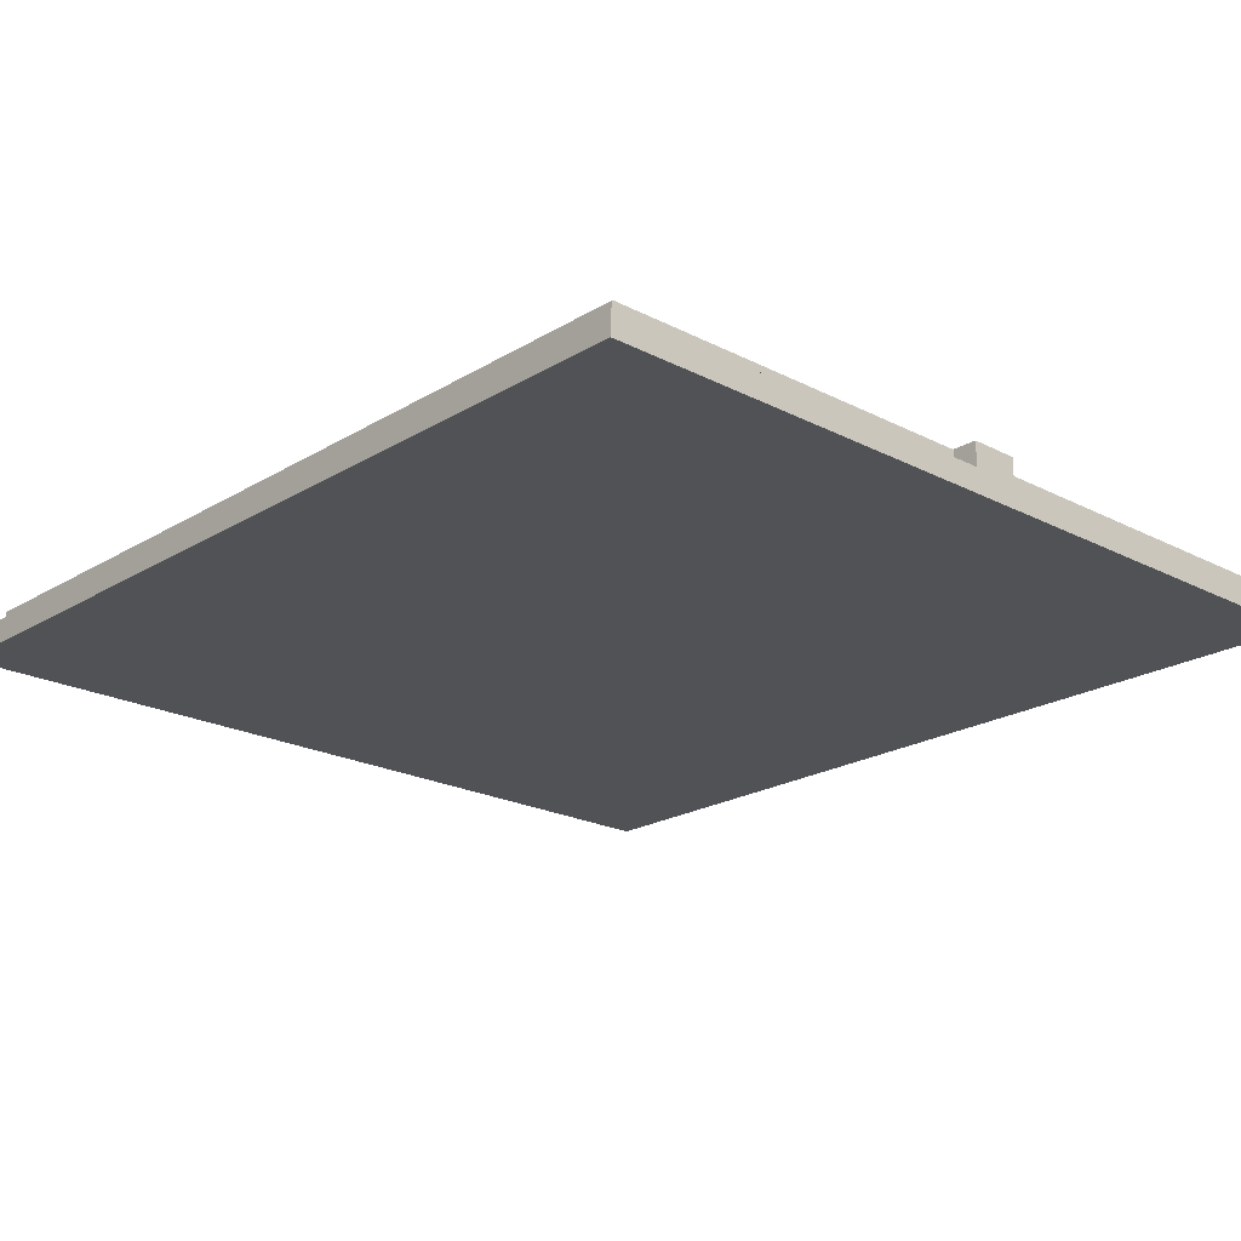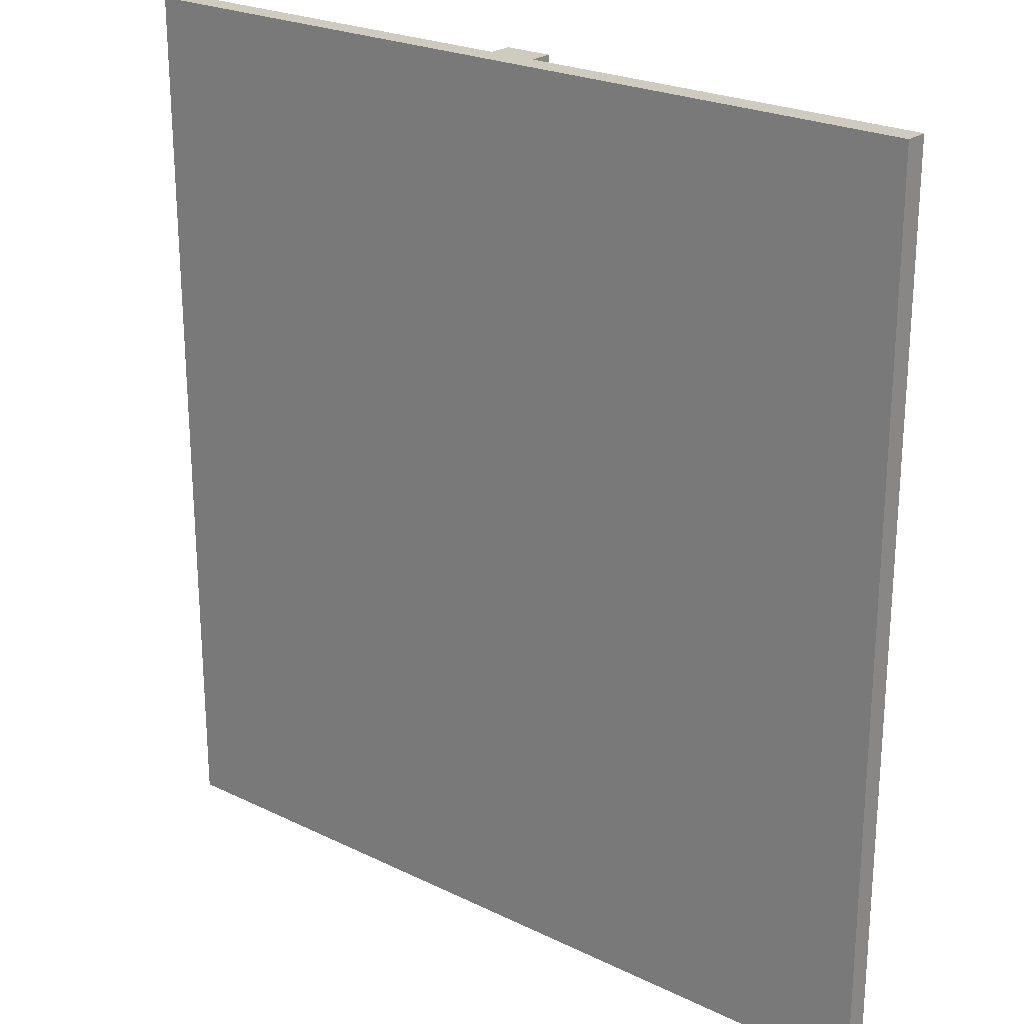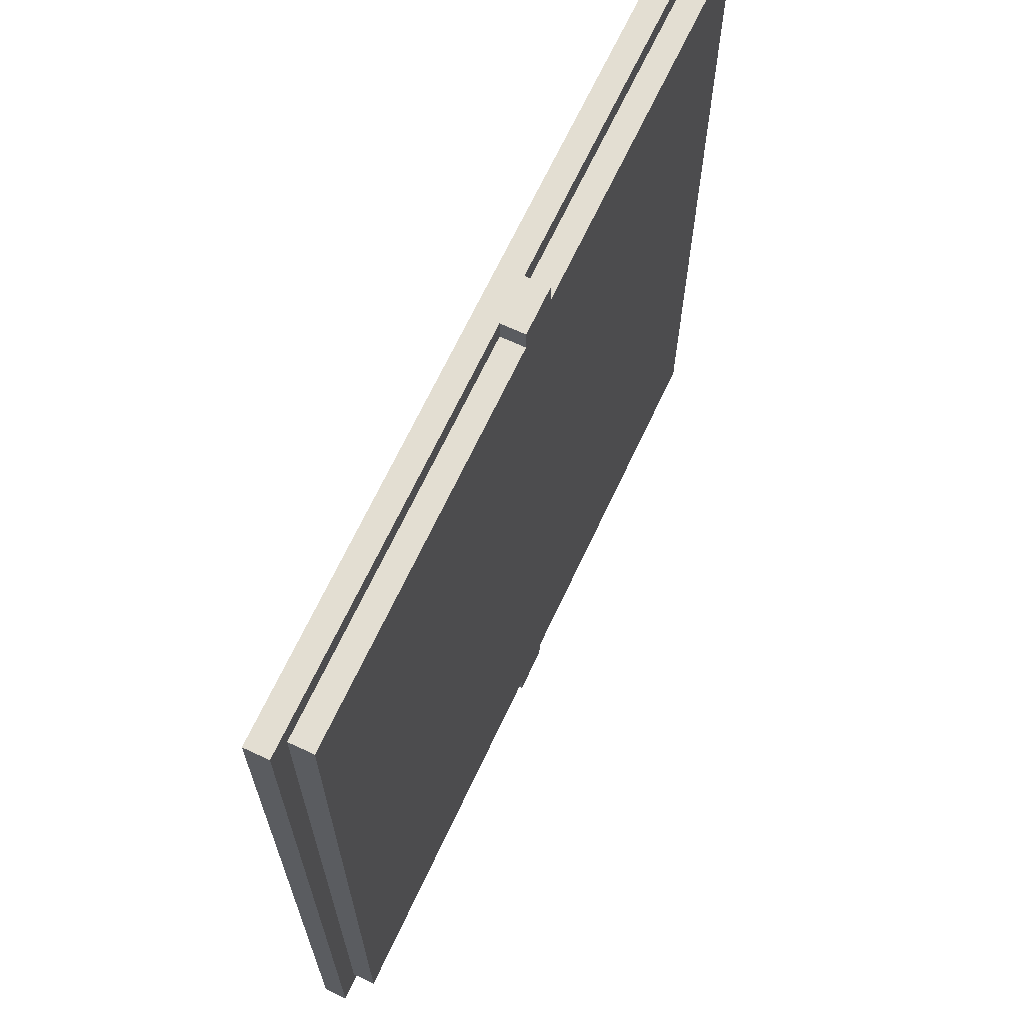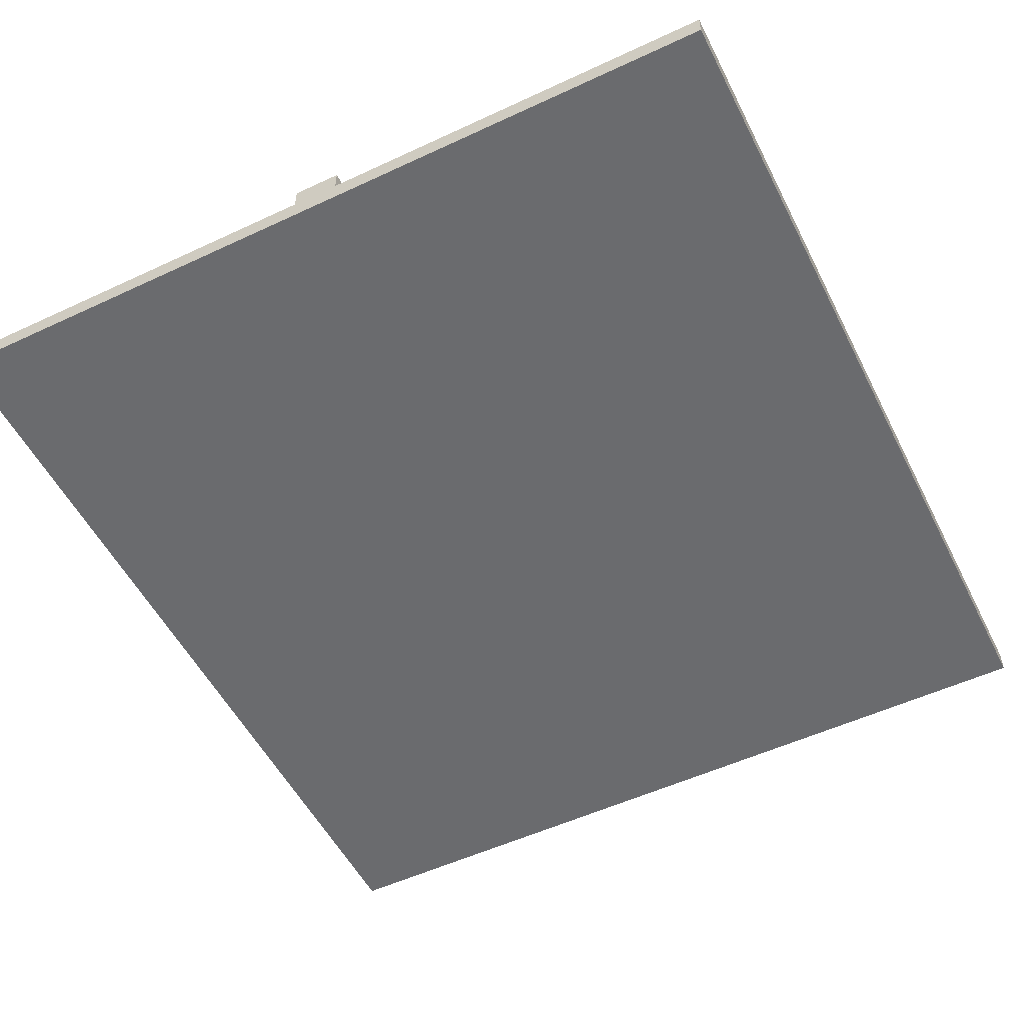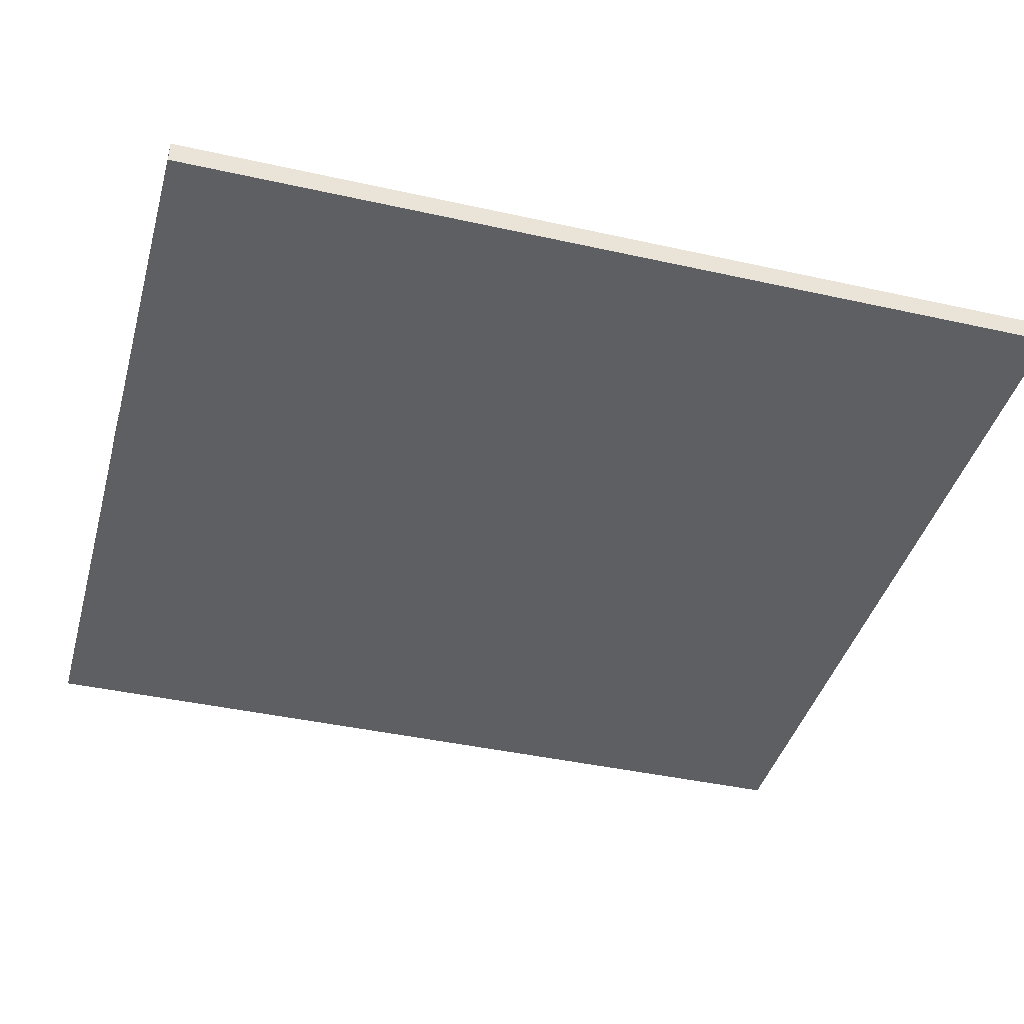
<metadata>
{"format":"obj","ext":"obj","renderer":"f3d","projection":"perspective","resolution":1024,"background":"white","views":[{"elev":-21.0,"azim":137.2,"up":"+Y"},{"elev":23.7,"azim":39.1,"up":"+Z"},{"elev":67.6,"azim":115.1,"up":"+Z"},{"elev":-53.3,"azim":26.5,"up":"+Y"},{"elev":-41.1,"azim":74.8,"up":"+Y"}]}
</metadata>
<code>
o
v -1.8 0 1.9
v -1.8 0 -1.9
v -1.8 0.1 1.9
v -1.8 0.1 -1.9
v -1.7 0.1 1.8
v -1.7 0.1 -1.8
v -1.7 0.2 1.8
v -1.7 0.2 -1.8
v -0.1 0.1 1.9
v -0.1 0.1 1.8
v -0.1 0.1 -1.8
v -0.1 0.1 -1.9
v -0.1 0.2 1.9
v -0.1 0.2 1.8
v -0.1 0.2 -1.8
v -0.1 0.2 -1.9
v 0.1 0.1 1.9
v 0.1 0.1 1.8
v 0.1 0.1 -1.8
v 0.1 0.1 -1.9
v 0.1 0.2 1.9
v 0.1 0.2 1.8
v 0.1 0.2 -1.8
v 0.1 0.2 -1.9
v 1.7 0.1 1.8
v 1.7 0.1 -1.8
v 1.7 0.2 1.8
v 1.7 0.2 -1.8
v 1.8 0 1.9
v 1.8 0 -1.9
v 1.8 0.1 1.9
v 1.8 0.1 -1.9
v -1.8 0 1.9
v -1.8 0.1 1.9
v -0.1 0.1 1.9
v -0.1 0.2 1.9
v 0.1 0.1 1.9
v 0.1 0.2 1.9
v 1.8 0 1.9
v 1.8 0.1 1.9
v -1.7 0.1 1.8
v -1.7 0.2 1.8
v -0.1 0.1 1.8
v -0.1 0.2 1.8
v 0.1 0.1 1.8
v 0.1 0.2 1.8
v 1.7 0.1 1.8
v 1.7 0.2 1.8
v -1.7 0.1 -1.8
v -1.7 0.2 -1.8
v -0.1 0.1 -1.8
v -0.1 0.2 -1.8
v 0.1 0.1 -1.8
v 0.1 0.2 -1.8
v 1.7 0.1 -1.8
v 1.7 0.2 -1.8
v -1.8 0 -1.9
v -1.8 0.1 -1.9
v -0.1 0.1 -1.9
v -0.1 0.2 -1.9
v 0.1 0.1 -1.9
v 0.1 0.2 -1.9
v 1.8 0 -1.9
v 1.8 0.1 -1.9
v -1.8 0 1.9
v 1.8 0 1.9
v -1.8 0 -1.9
v 1.8 0 -1.9
v -1.8 0.1 1.9
v -0.1 0.1 1.9
v 0.1 0.1 1.9
v 1.8 0.1 1.9
v -1.7 0.1 1.8
v -0.1 0.1 1.8
v 0.1 0.1 1.8
v 1.7 0.1 1.8
v -1.7 0.1 -1.8
v -0.1 0.1 -1.8
v 0.1 0.1 -1.8
v 1.7 0.1 -1.8
v -1.8 0.1 -1.9
v -0.1 0.1 -1.9
v 0.1 0.1 -1.9
v 1.8 0.1 -1.9
v -0.1 0.2 1.9
v 0.1 0.2 1.9
v -1.7 0.2 1.8
v -0.1 0.2 1.8
v 0.1 0.2 1.8
v 1.7 0.2 1.8
v -1.5 0.2 1.7
v -1.2 0.2 1.7
v -1.1 0.2 1.7
v -1 0.2 1.7
v -1.5 0.2 1.6
v -1.2 0.2 1.6
v -1.1 0.2 1.6
v -1 0.2 1.6
v 0.2 0.2 1.6
v 0.5 0.2 1.6
v 1 0.2 1.6
v 1.2 0.2 1.6
v 1.4 0.2 1.6
v 1.5 0.2 1.6
v 0.2 0.2 1.5
v 0.5 0.2 1.5
v 0.6 0.2 1.5
v 0.9 0.2 1.5
v 1 0.2 1.5
v 1.2 0.2 1.5
v 0.6 0.2 1.4
v 0.9 0.2 1.4
v 1.4 0.2 1.4
v 1.5 0.2 1.4
v -1.5 0.2 1.3
v -1.2 0.2 1.3
v -1.1 0.2 1.2
v -0.9 0.2 1.2
v -1.5 0.2 1.1
v -1.2 0.2 1.1
v -1.1 0.2 1.1
v -0.9 0.2 1.1
v -1 0.2 1
v -0.7 0.2 1
v 0.9 0.2 1
v 1.1 0.2 1
v -1.4 0.2 0.9
v -1.1 0.2 0.9
v -1 0.2 0.9
v -0.7 0.2 0.9
v 0.9 0.2 0.9
v 1 0.2 0.9
v -1 0.2 0.8
v -0.7 0.2 0.8
v -1.4 0.2 0.7
v -1.1 0.2 0.7
v -1 0.2 0.7
v -0.7 0.2 0.7
v -1.4 0.2 0.6
v -1.1 0.2 0.6
v -1 0.2 0.6
v -0.7 0.2 0.6
v -0.5 0.2 0.6
v -0.3 0.2 0.6
v -1.4 0.2 0.5
v -1.1 0.2 0.5
v -1 0.2 0.5
v -0.7 0.2 0.5
v -0.5 0.2 0.5
v -0.3 0.2 0.5
v 0.6 0.2 0.4
v 0.8 0.2 0.4
v -1.1 0.2 0.3
v -0.7 0.2 0.3
v 0.7 0.2 0.3
v 0.8 0.2 0.3
v -1.5 0.2 0.2
v -1.2 0.2 0.2
v -1.1 0.2 0.2
v -0.7 0.2 0.2
v -0.6 0.2 0.2
v -0.3 0.2 0.2
v -1.5 0.2 0.1
v -1.2 0.2 0.1
v -0.6 0.2 0.1
v -0.3 0.2 0.1
v 1.4 0.2 0.1
v 1.5 0.2 0.1
v -1.4 0.2 -0.1
v -1.1 0.2 -0.1
v -0.6 0.2 -0.1
v -0.3 0.2 -0.1
v -1 0.2 -0.2
v -0.8 0.2 -0.2
v -0.6 0.2 -0.2
v -0.3 0.2 -0.2
v -1.4 0.2 -0.3
v -1.1 0.2 -0.3
v -1 0.2 -0.3
v -0.8 0.2 -0.3
v -1.4 0.2 -0.4
v -0.9 0.2 -0.4
v -0.8 0.2 -0.4
v -0.4 0.2 -0.4
v -1.4 0.2 -0.5
v -0.9 0.2 -0.5
v -0.8 0.2 -0.5
v -0.4 0.2 -0.5
v 0.4 0.2 -0.5
v 0.6 0.2 -0.5
v 0.7 0.2 -0.5
v 1 0.2 -0.5
v 1.1 0.2 -0.5
v 1.4 0.2 -0.5
v 0.4 0.2 -0.6
v 0.6 0.2 -0.6
v 0.7 0.2 -0.6
v 1 0.2 -0.6
v 1.1 0.2 -0.6
v 1.5 0.2 -0.6
v -1.1 0.2 -0.7
v -0.4 0.2 -0.7
v -1.5 0.2 -0.8
v -1.1 0.2 -0.8
v -0.4 0.2 -0.8
v -1.5 0.2 -0.9
v -1.1 0.2 -0.9
v -1.2 0.2 -1
v -0.9 0.2 -1
v 0.7 0.2 -1
v 0.8 0.2 -1
v -1.2 0.2 -1.1
v -0.9 0.2 -1.1
v -0.8 0.2 -1.1
v -0.5 0.2 -1.1
v 0.7 0.2 -1.1
v 0.8 0.2 -1.1
v -0.8 0.2 -1.2
v -0.5 0.2 -1.2
v 0.6 0.2 -1.2
v 0.7 0.2 -1.2
v 1 0.2 -1.2
v 1.1 0.2 -1.2
v -1.4 0.2 -1.3
v -1.1 0.2 -1.3
v 1.4 0.2 -1.3
v 1.5 0.2 -1.3
v -1.5 0.2 -1.4
v -1.4 0.2 -1.4
v -1.1 0.2 -1.4
v -0.8 0.2 -1.4
v -0.5 0.2 -1.4
v 1 0.2 -1.4
v 1.2 0.2 -1.4
v -1.4 0.2 -1.5
v -1.2 0.2 -1.5
v -1 0.2 -1.5
v -0.8 0.2 -1.5
v -0.7 0.2 -1.5
v -0.5 0.2 -1.5
v 0.8 0.2 -1.5
v 1 0.2 -1.5
v 1.2 0.2 -1.5
v 1.4 0.2 -1.5
v 1.5 0.2 -1.5
v -1.5 0.2 -1.6
v -1.2 0.2 -1.6
v -1 0.2 -1.6
v -0.7 0.2 -1.6
v 0.8 0.2 -1.6
v 1 0.2 -1.6
v 1.2 0.2 -1.6
v 1.4 0.2 -1.6
v 1.2 0.2 -1.7
v 1.4 0.2 -1.7
v -1.7 0.2 -1.8
v -0.1 0.2 -1.8
v 0.1 0.2 -1.8
v 1.7 0.2 -1.8
v -0.1 0.2 -1.9
v 0.1 0.2 -1.9
f 3 2 1
f 4 2 3
f 7 6 5
f 8 6 7
f 13 10 9
f 14 10 13
f 15 12 11
f 16 12 15
f 17 18 21
f 21 18 22
f 19 20 23
f 23 20 24
f 25 26 27
f 27 26 28
f 29 30 31
f 31 30 32
f 35 34 33
f 37 35 33
f 37 36 35
f 38 36 37
f 39 37 33
f 40 37 39
f 43 42 41
f 44 42 43
f 47 46 45
f 48 46 47
f 49 50 51
f 51 50 52
f 53 54 55
f 55 54 56
f 57 58 59
f 57 59 61
f 59 60 61
f 61 60 62
f 57 61 63
f 63 61 64
f 67 66 65
f 68 66 67
f 69 70 73
f 73 70 74
f 71 72 75
f 75 72 76
f 69 73 77
f 76 72 80
f 77 78 81
f 69 77 81
f 81 78 82
f 79 80 83
f 80 72 84
f 83 80 84
f 85 86 88
f 88 86 89
f 87 88 91
f 91 88 92
f 92 88 93
f 93 88 94
f 87 91 95
f 91 92 95
f 92 93 96
f 95 92 96
f 93 94 97
f 96 93 97
f 94 88 98
f 97 94 98
f 89 90 99
f 99 90 100
f 100 90 101
f 101 90 102
f 102 90 103
f 103 90 104
f 89 99 105
f 99 100 105
f 100 101 106
f 105 100 106
f 106 101 107
f 107 101 108
f 101 102 109
f 108 101 109
f 102 103 110
f 109 102 110
f 107 108 111
f 105 106 111
f 106 107 111
f 108 109 112
f 111 108 112
f 109 110 112
f 103 104 113
f 112 110 113
f 110 103 113
f 104 90 114
f 113 104 114
f 96 97 115
f 95 96 115
f 87 95 115
f 97 98 115
f 115 98 116
f 116 98 117
f 98 88 118
f 117 98 118
f 87 115 119
f 115 116 119
f 116 117 120
f 119 116 120
f 117 118 121
f 120 117 121
f 118 88 122
f 121 118 122
f 120 121 123
f 119 120 123
f 121 122 123
f 122 88 124
f 123 122 124
f 113 114 125
f 112 113 125
f 111 112 125
f 125 114 126
f 119 123 127
f 127 123 128
f 123 124 129
f 128 123 129
f 124 88 130
f 129 124 130
f 111 125 131
f 125 126 131
f 131 126 132
f 128 129 133
f 129 130 133
f 130 88 134
f 133 130 134
f 127 128 135
f 119 127 135
f 128 133 136
f 135 128 136
f 133 134 137
f 136 133 137
f 134 88 138
f 137 134 138
f 136 137 139
f 119 135 139
f 137 138 139
f 135 136 139
f 139 138 140
f 140 138 141
f 138 88 142
f 141 138 142
f 142 88 143
f 143 88 144
f 119 139 145
f 139 140 145
f 140 141 146
f 145 140 146
f 141 142 147
f 146 141 147
f 142 143 148
f 147 142 148
f 143 144 149
f 148 143 149
f 144 88 150
f 149 144 150
f 105 111 151
f 111 131 151
f 131 132 151
f 151 132 152
f 149 150 153
f 146 147 153
f 148 149 153
f 147 148 153
f 145 146 153
f 153 150 154
f 151 152 155
f 152 132 156
f 155 152 156
f 87 119 157
f 119 145 157
f 145 153 157
f 157 153 158
f 153 154 159
f 158 153 159
f 154 150 160
f 159 154 160
f 160 150 161
f 150 88 162
f 161 150 162
f 157 158 163
f 87 157 163
f 160 161 164
f 163 158 164
f 158 159 164
f 159 160 164
f 161 162 165
f 164 161 165
f 162 88 166
f 165 162 166
f 126 114 167
f 114 90 168
f 167 114 168
f 163 164 169
f 164 165 169
f 165 166 169
f 169 166 170
f 170 166 171
f 166 88 172
f 171 166 172
f 170 171 173
f 173 171 174
f 171 172 175
f 174 171 175
f 172 88 176
f 175 172 176
f 163 169 177
f 169 170 177
f 170 173 178
f 177 170 178
f 173 174 179
f 178 173 179
f 174 175 180
f 179 174 180
f 175 176 180
f 178 179 181
f 163 177 181
f 179 180 181
f 177 178 181
f 181 180 182
f 180 176 183
f 182 180 183
f 183 176 184
f 181 182 185
f 163 181 185
f 182 183 186
f 185 182 186
f 183 184 187
f 186 183 187
f 184 176 188
f 187 184 188
f 105 151 189
f 151 155 190
f 189 151 190
f 155 156 191
f 190 155 191
f 156 132 192
f 191 156 192
f 132 126 192
f 126 167 193
f 192 126 193
f 167 168 194
f 193 167 194
f 190 191 195
f 191 192 195
f 193 194 195
f 189 190 195
f 105 189 195
f 192 193 195
f 195 194 196
f 196 194 197
f 197 194 198
f 198 194 199
f 194 168 200
f 199 194 200
f 168 90 200
f 187 188 201
f 185 186 201
f 186 187 201
f 188 176 202
f 201 188 202
f 163 185 203
f 87 163 203
f 185 201 203
f 201 202 204
f 203 201 204
f 202 176 205
f 204 202 205
f 203 204 206
f 87 203 206
f 204 205 207
f 206 204 207
f 206 207 208
f 207 205 209
f 208 207 209
f 196 197 210
f 197 198 210
f 210 198 211
f 208 209 212
f 206 208 212
f 209 205 213
f 212 209 213
f 213 205 214
f 214 205 215
f 210 211 216
f 196 210 216
f 211 198 217
f 216 211 217
f 214 215 218
f 212 213 218
f 213 214 218
f 215 205 219
f 218 215 219
f 196 216 220
f 195 196 220
f 216 217 221
f 220 216 221
f 198 199 222
f 221 217 222
f 217 198 222
f 199 200 223
f 222 199 223
f 206 212 224
f 218 219 224
f 212 218 224
f 224 219 225
f 220 221 226
f 221 222 226
f 223 200 226
f 222 223 226
f 200 90 227
f 226 200 227
f 87 206 228
f 206 224 228
f 224 225 229
f 228 224 229
f 225 219 230
f 229 225 230
f 230 219 231
f 219 205 232
f 231 219 232
f 220 226 233
f 233 226 234
f 228 229 235
f 230 231 235
f 229 230 235
f 235 231 236
f 236 231 237
f 231 232 238
f 237 231 238
f 238 232 239
f 232 205 240
f 239 232 240
f 220 233 241
f 233 234 242
f 241 233 242
f 234 226 243
f 242 234 243
f 226 227 244
f 243 226 244
f 227 90 245
f 244 227 245
f 87 228 246
f 228 235 246
f 235 236 246
f 236 237 247
f 246 236 247
f 238 239 248
f 247 237 248
f 237 238 248
f 239 240 249
f 248 239 249
f 241 242 250
f 220 241 250
f 243 244 251
f 250 242 251
f 242 243 251
f 244 245 251
f 251 245 252
f 252 245 253
f 250 251 254
f 251 252 254
f 252 253 254
f 253 245 255
f 254 253 255
f 246 247 256
f 247 248 256
f 248 249 256
f 87 246 256
f 249 240 257
f 256 249 257
f 88 89 257
f 240 205 257
f 205 176 257
f 176 88 257
f 105 195 258
f 257 89 258
f 195 220 258
f 250 254 258
f 254 255 258
f 220 250 258
f 89 105 258
f 245 90 259
f 258 255 259
f 255 245 259
f 257 258 260
f 260 258 261

</code>
